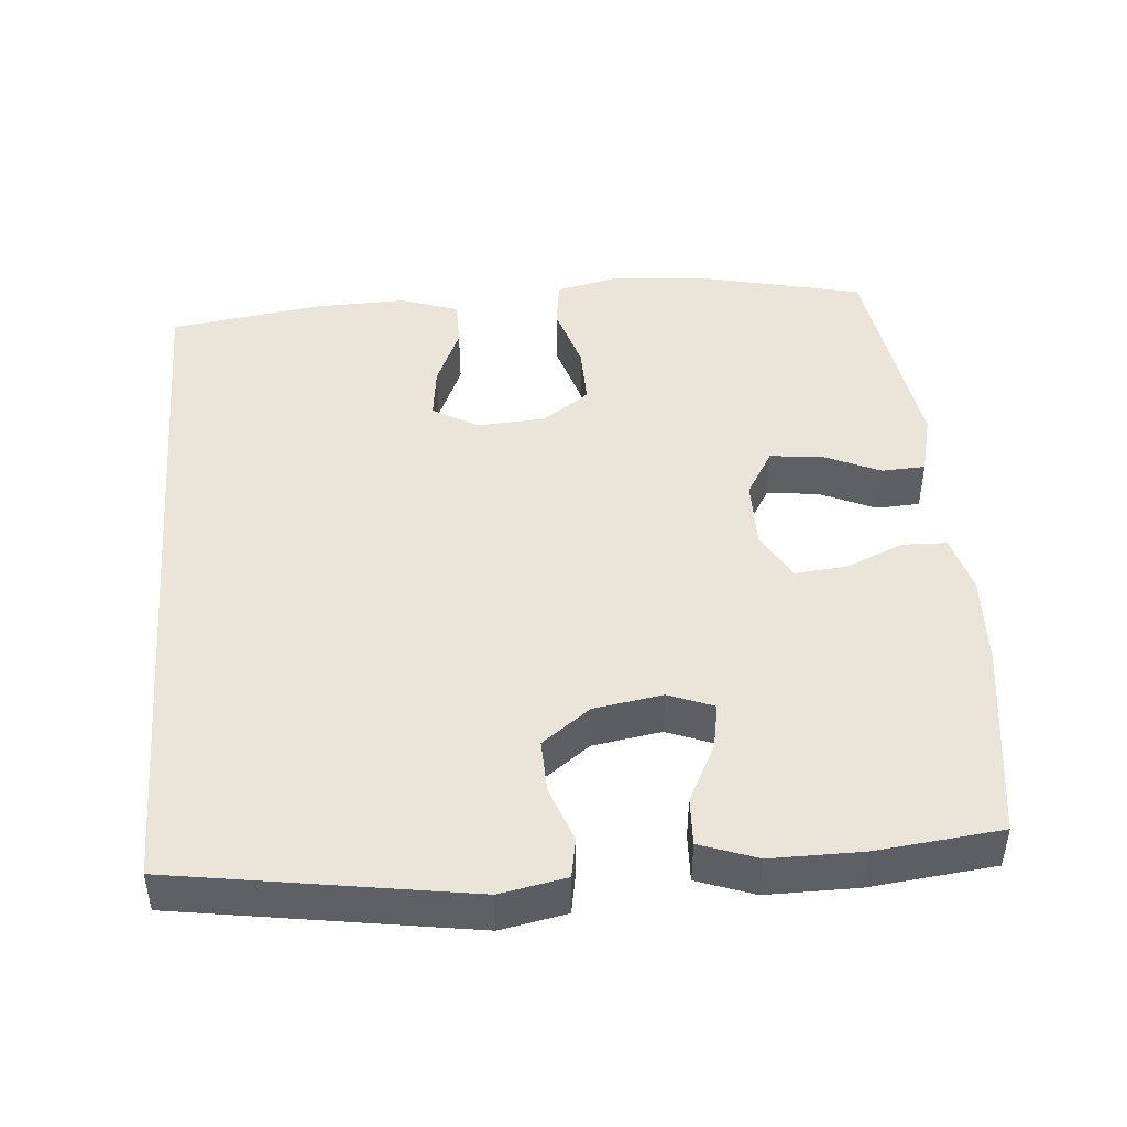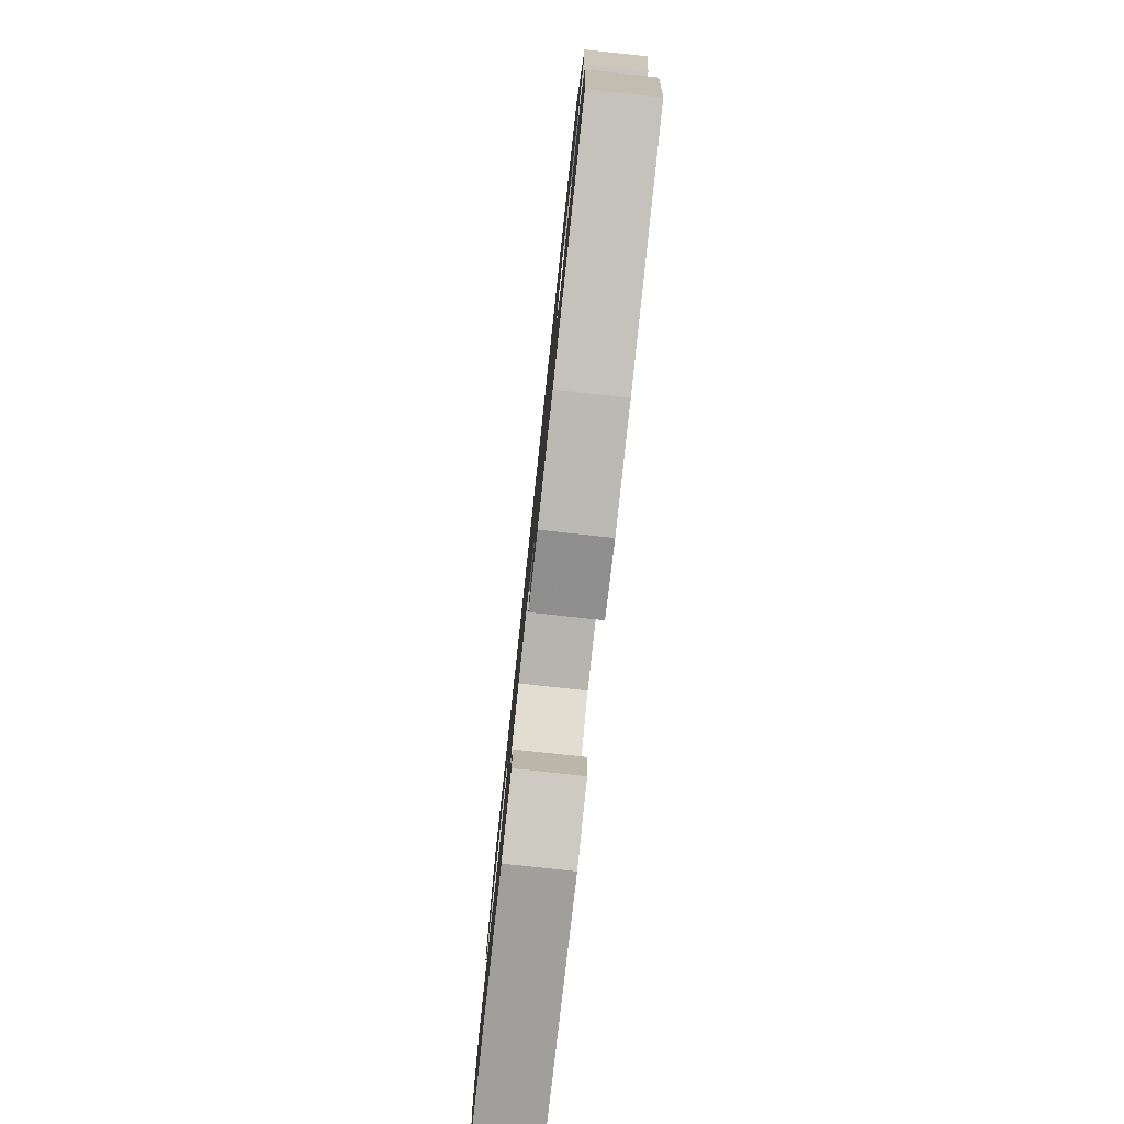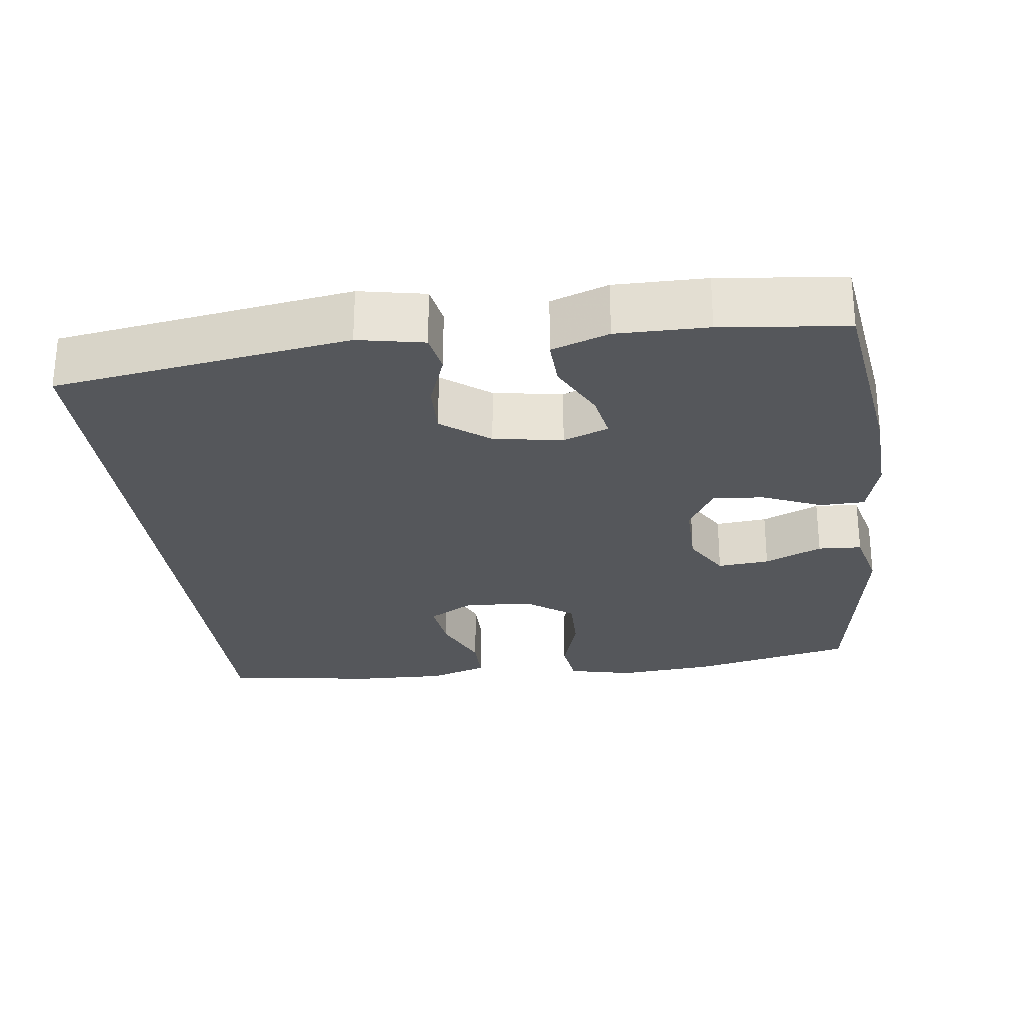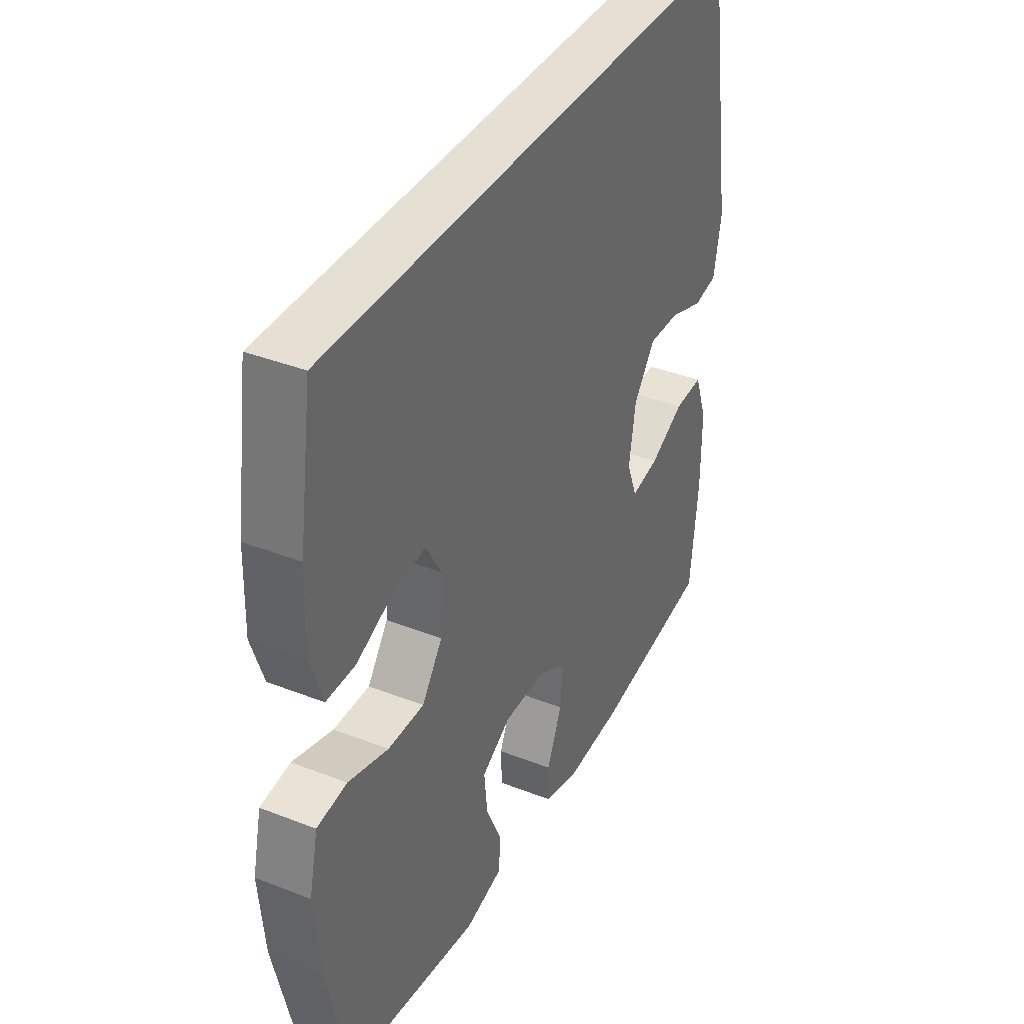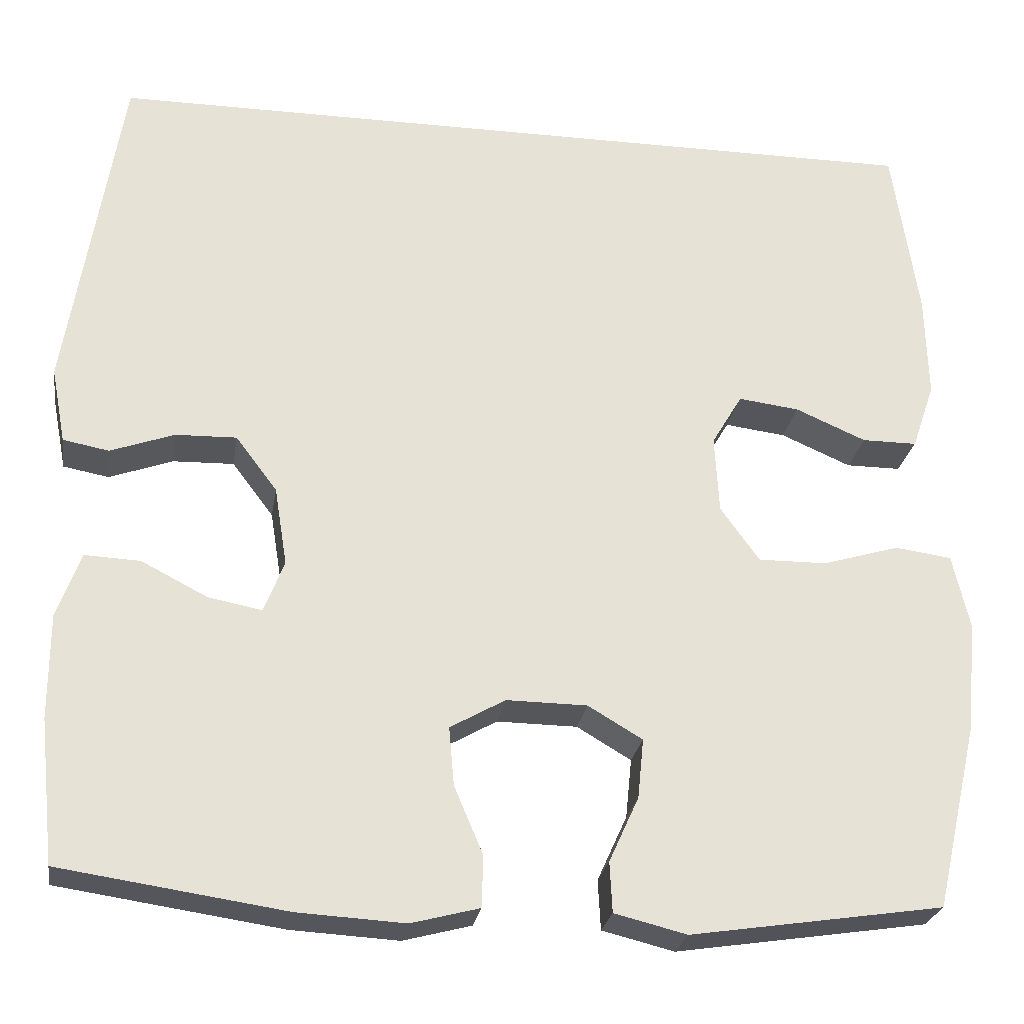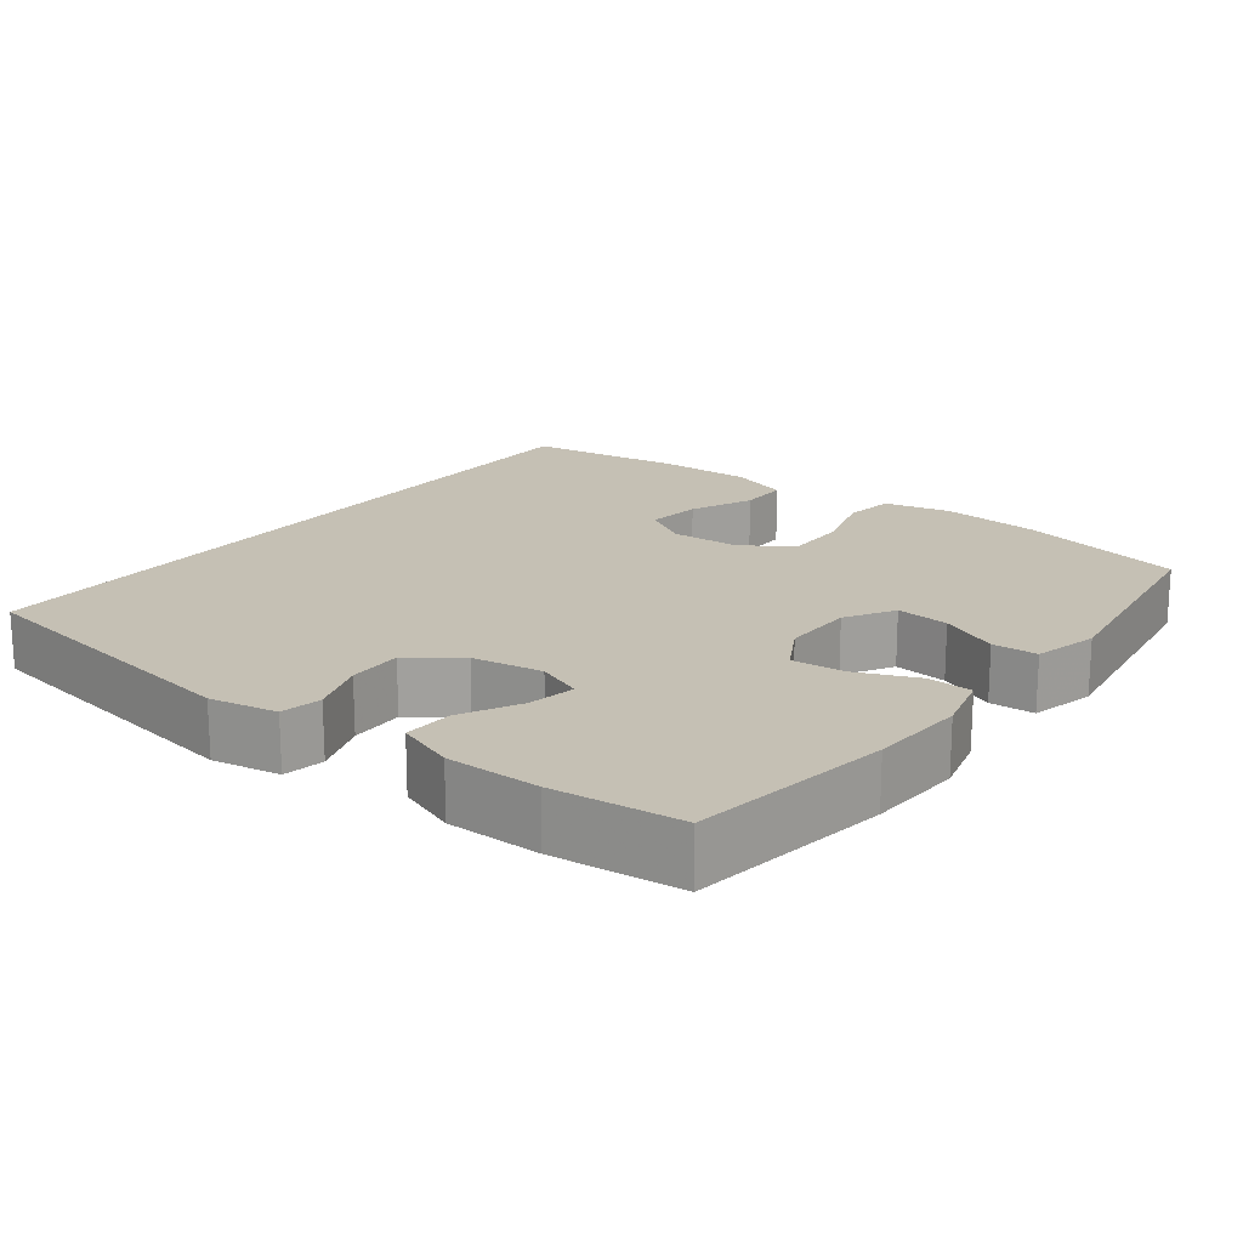
<metadata>
{"format":"obj","ext":"obj","renderer":"f3d","projection":"perspective","resolution":1024,"background":"white","views":[{"elev":45.4,"azim":85.1,"up":"+Y"},{"elev":-79.9,"azim":83.8,"up":"+Z"},{"elev":-26.7,"azim":97.0,"up":"+Y"},{"elev":38.0,"azim":-63.5,"up":"+Z"},{"elev":-25.6,"azim":171.1,"up":"+Z"},{"elev":18.4,"azim":127.5,"up":"+Y"}]}
</metadata>
<code>
v 0.5 0.07 -0.5
v 0.235 0.07 -0.539
v 0.109 0.07 -0.546
v 0.029 0.07 -0.525
v 0.027 0.07 -0.465
v 0.061 0.07 -0.385
v 0.067 0.07 -0.316
v 0.002 0.07 -0.279
v -0.093 0.07 -0.28
v -0.157 0.07 -0.318
v -0.15 0.07 -0.388
v -0.115 0.07 -0.465
v -0.118 0.07 -0.524
v -0.203 0.07 -0.545
v -0.5 0.07 -0.5
v -0.551 0.07 -0.28
v -0.563 0.07 -0.15
v -0.543 0.07 -0.062
v -0.476 0.07 -0.053
v -0.386 0.07 -0.08
v -0.305 0.07 -0.081
v -0.259 0.07 -0.017
v -0.254 0.07 0.075
v -0.29 0.07 0.136
v -0.362 0.07 0.127
v -0.445 0.07 0.091
v -0.51 0.07 0.091
v -0.537 0.07 0.17
v -0.534 0.07 0.294
v -0.504 0.07 0.5
v 0.479 0.07 0.5
v 0.542 0.07 0.103
v 0.525 0.07 0.014
v 0.471 0.07 0.004
v 0.396 0.07 0.031
v 0.324 0.07 0.033
v 0.275 0.07 -0.032
v 0.26 0.07 -0.125
v 0.284 0.07 -0.186
v 0.347 0.07 -0.174
v 0.425 0.07 -0.134
v 0.49 0.07 -0.131
v 0.518 0.07 -0.208
v 0.518 0.07 -0.331
v 0.5 0 -0.5
v 0.235 0 -0.539
v 0.109 0 -0.546
v 0.029 0 -0.525
v 0.027 0 -0.465
v 0.061 0 -0.385
v 0.067 0 -0.316
v 0.002 0 -0.279
v -0.093 0 -0.28
v -0.157 0 -0.318
v -0.15 0 -0.388
v -0.115 0 -0.465
v -0.118 0 -0.524
v -0.203 0 -0.545
v -0.5 0 -0.5
v -0.551 0 -0.28
v -0.563 0 -0.15
v -0.543 0 -0.062
v -0.476 0 -0.053
v -0.386 0 -0.08
v -0.305 0 -0.081
v -0.259 0 -0.017
v -0.254 0 0.075
v -0.29 0 0.136
v -0.362 0 0.127
v -0.445 0 0.091
v -0.51 0 0.091
v -0.537 0 0.17
v -0.534 0 0.294
v -0.504 0 0.5
v 0.479 0 0.5
v 0.542 0 0.103
v 0.525 0 0.014
v 0.471 0 0.004
v 0.396 0 0.031
v 0.324 0 0.033
v 0.275 0 -0.032
v 0.26 0 -0.125
v 0.284 0 -0.186
v 0.347 0 -0.174
v 0.425 0 -0.134
v 0.49 0 -0.131
v 0.518 0 -0.208
v 0.518 0 -0.331
f 40 41 42 43
f 39 40 43 44
f 32 33 34 35
f 32 35 36
f 31 32 36
f 30 31 36 37
f 25 26 27 28
f 24 25 28 29
f 17 18 19 20
f 17 20 21
f 16 17 21
f 15 16 21
f 14 15 21 22
f 11 12 13 14
f 10 11 14 22
f 3 4 5 6
f 3 6 7
f 2 3 7
f 39 44 1 2
f 38 39 2 7
f 37 38 7 8
f 24 29 30 37
f 23 24 37 8
f 9 10 22 23
f 8 9 23
f 87 86 85 84
f 88 87 84 83
f 79 78 77 76
f 80 79 76
f 80 76 75
f 81 80 75 74
f 72 71 70 69
f 73 72 69 68
f 64 63 62 61
f 65 64 61
f 65 61 60
f 65 60 59
f 66 65 59 58
f 58 57 56 55
f 66 58 55 54
f 50 49 48 47
f 51 50 47
f 51 47 46
f 46 45 88 83
f 51 46 83 82
f 52 51 82 81
f 81 74 73 68
f 52 81 68 67
f 67 66 54 53
f 67 53 52
f 1 45 46 2
f 2 46 47 3
f 3 47 48 4
f 4 48 49 5
f 5 49 50 6
f 6 50 51 7
f 7 51 52 8
f 8 52 53 9
f 9 53 54 10
f 10 54 55 11
f 11 55 56 12
f 12 56 57 13
f 13 57 58 14
f 14 58 59 15
f 15 59 60 16
f 16 60 61 17
f 17 61 62 18
f 18 62 63 19
f 19 63 64 20
f 20 64 65 21
f 21 65 66 22
f 22 66 67 23
f 23 67 68 24
f 24 68 69 25
f 25 69 70 26
f 26 70 71 27
f 27 71 72 28
f 28 72 73 29
f 29 73 74 30
f 30 74 75 31
f 31 75 76 32
f 32 76 77 33
f 33 77 78 34
f 34 78 79 35
f 35 79 80 36
f 36 80 81 37
f 37 81 82 38
f 38 82 83 39
f 39 83 84 40
f 40 84 85 41
f 41 85 86 42
f 42 86 87 43
f 43 87 88 44
f 44 88 45 1

</code>
